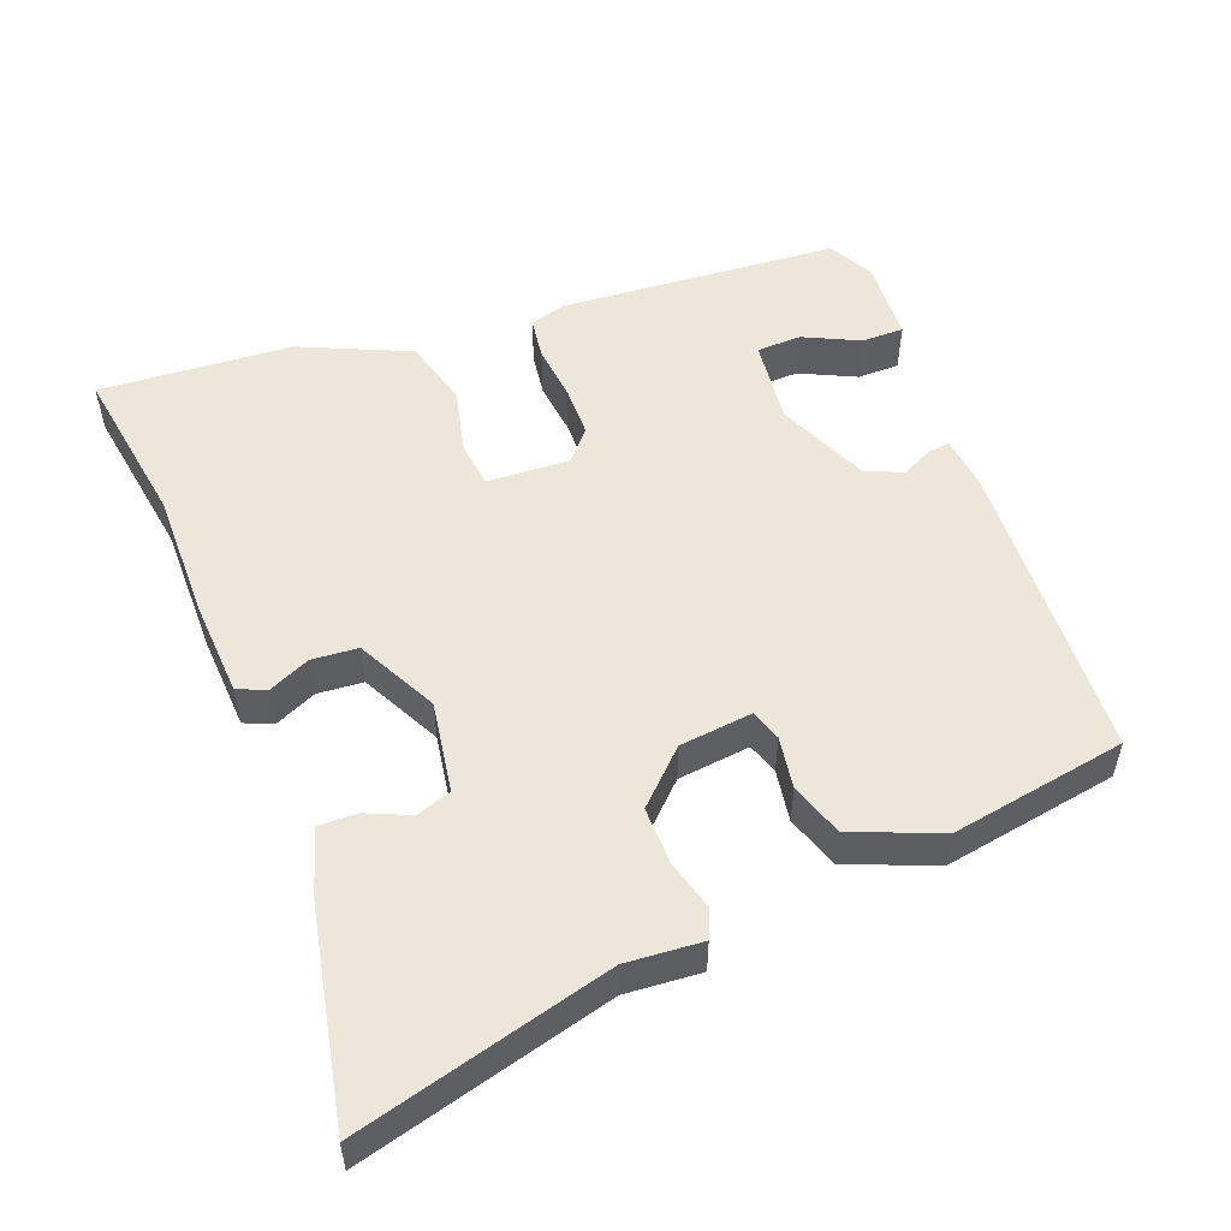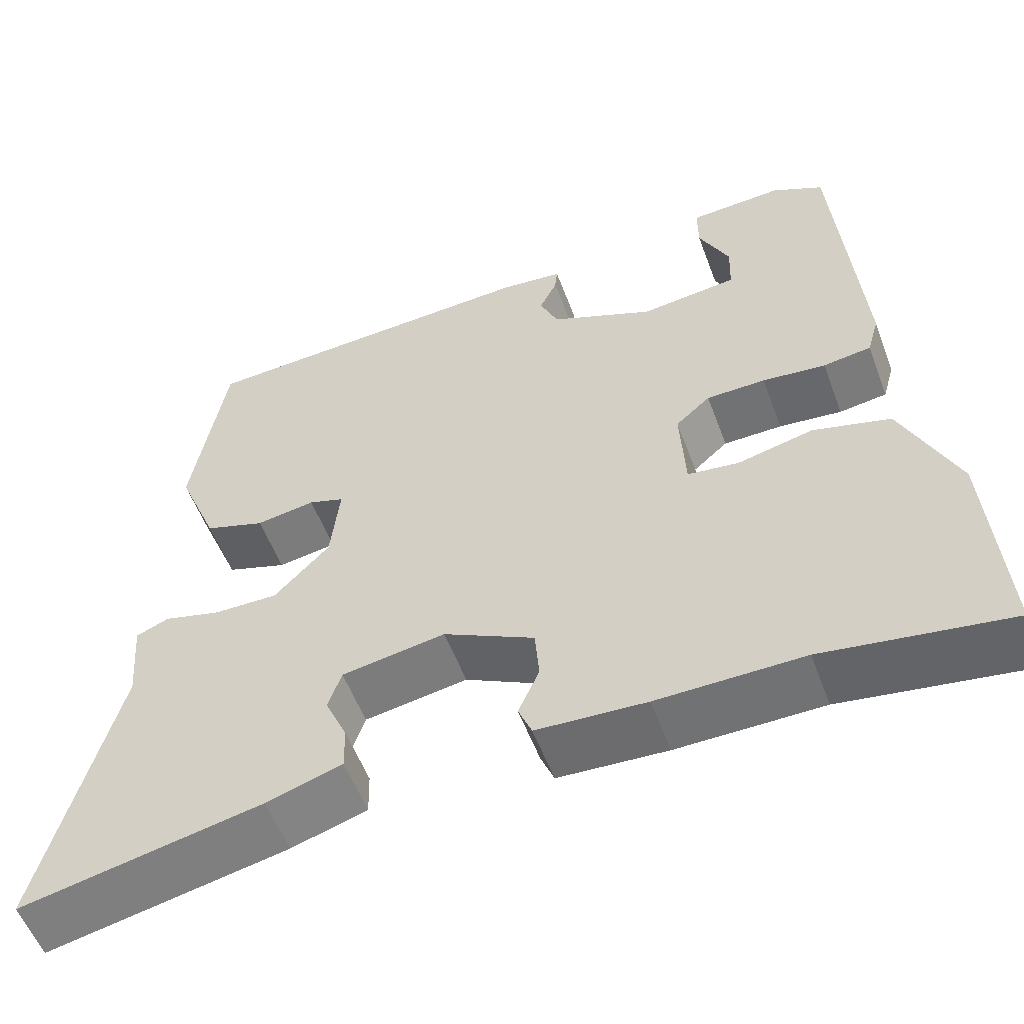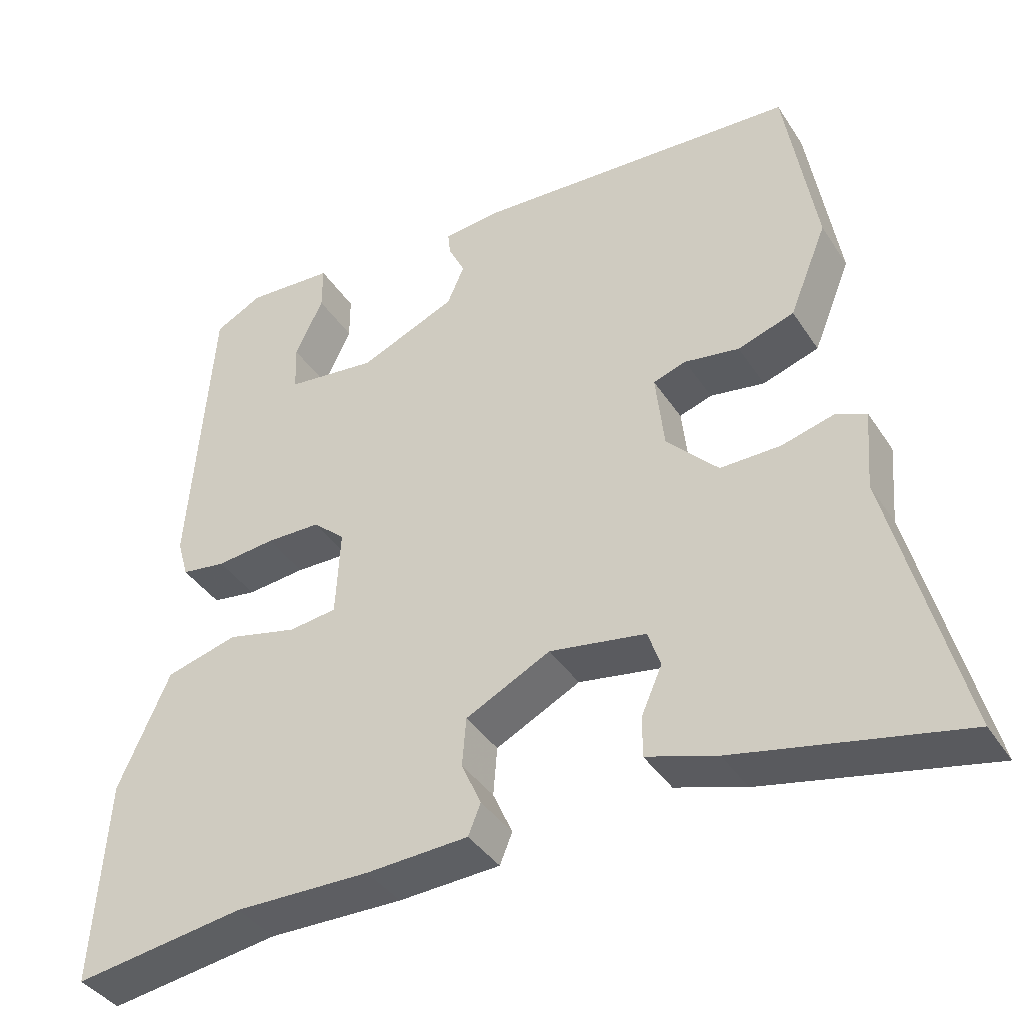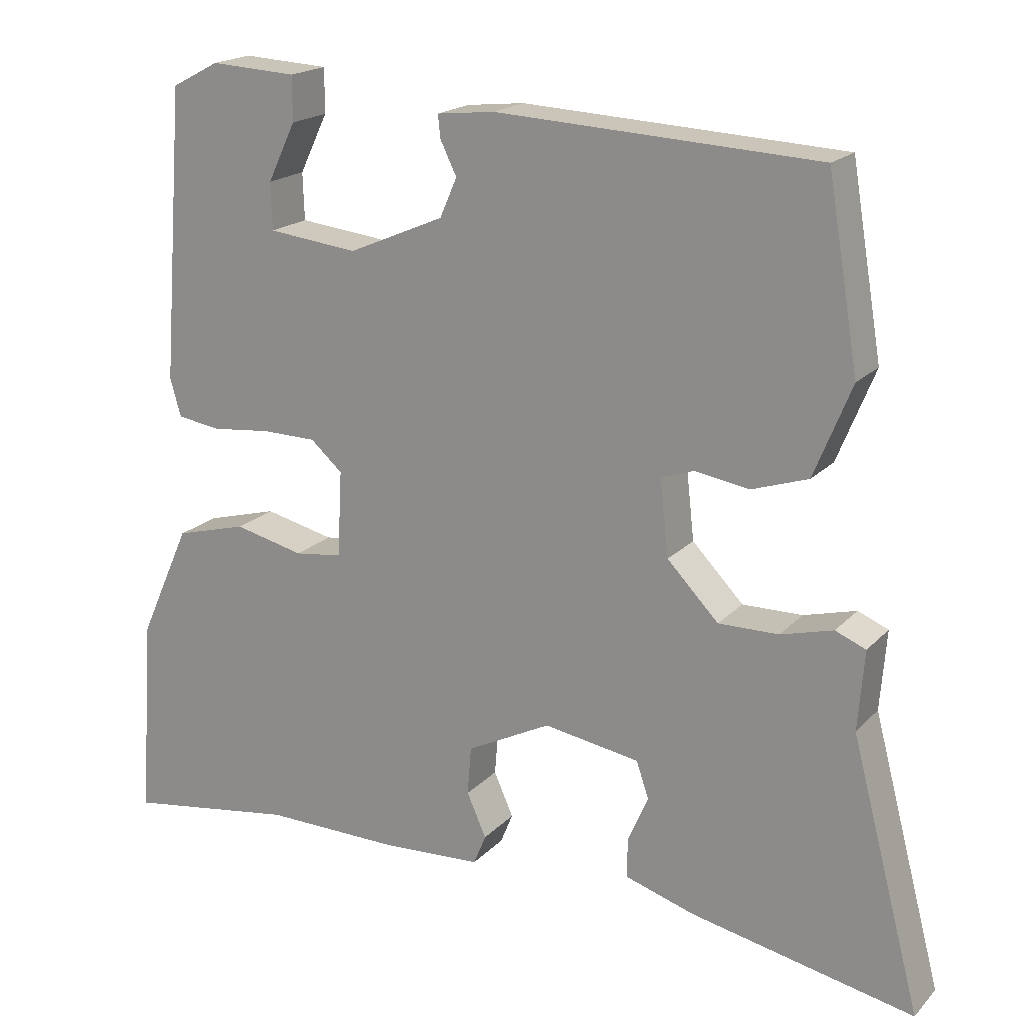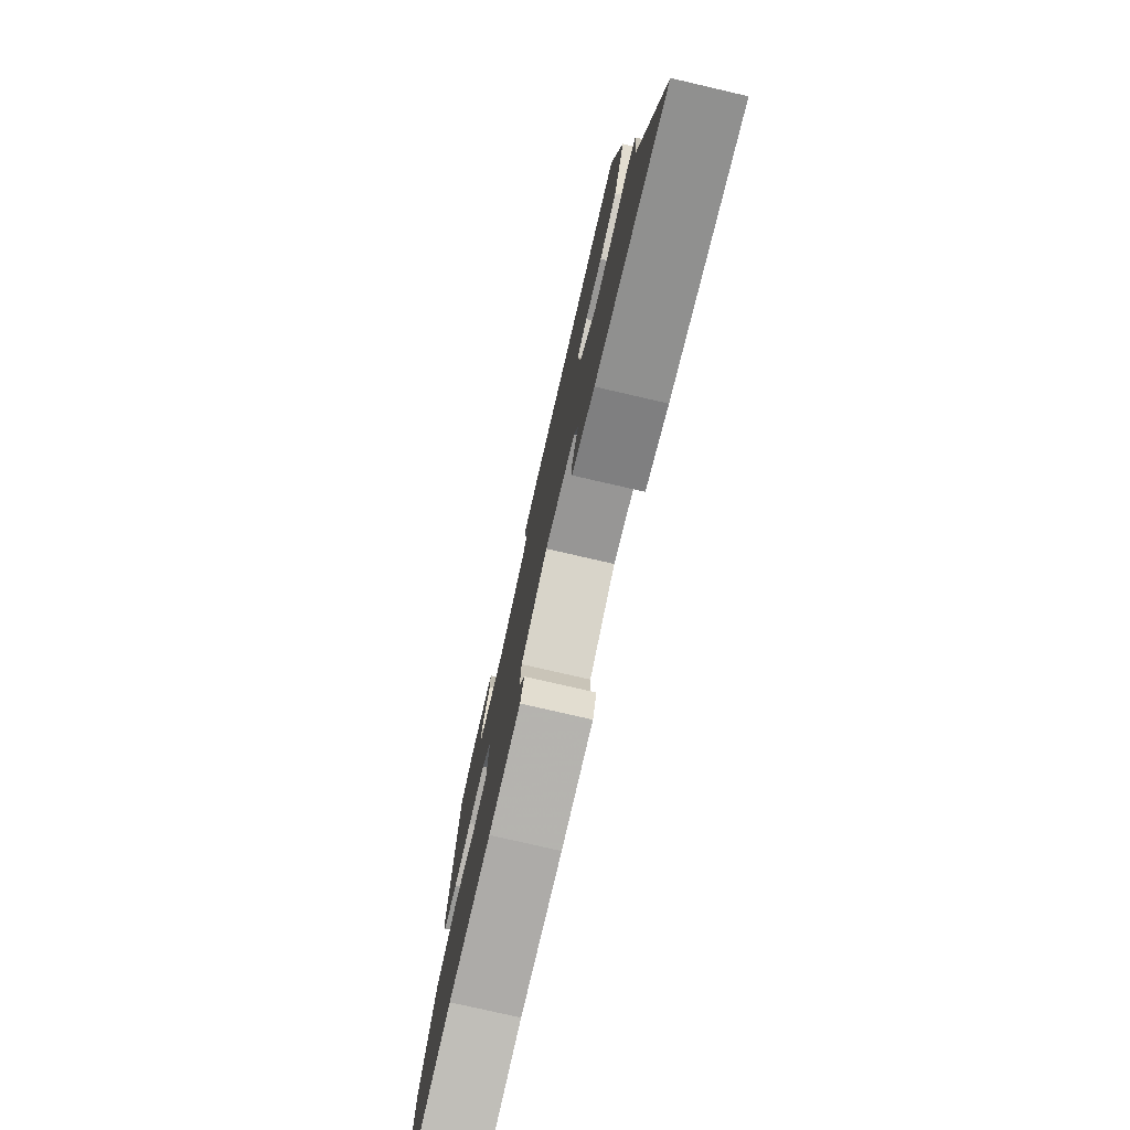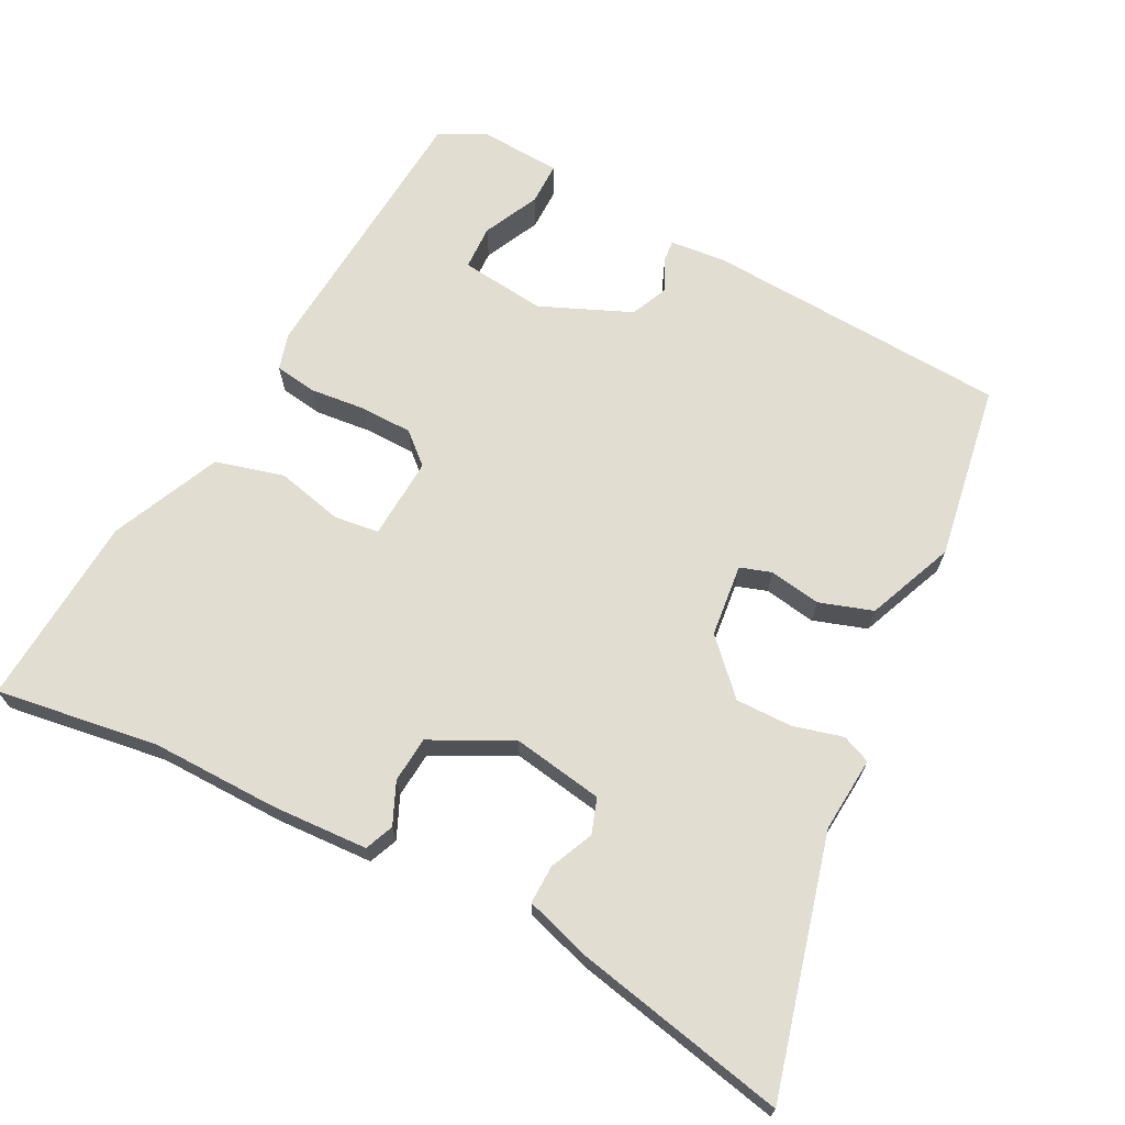
<metadata>
{"format":"obj","ext":"obj","renderer":"f3d","projection":"perspective","resolution":1024,"background":"white","views":[{"elev":52.9,"azim":-111.1,"up":"+Y"},{"elev":-55.2,"azim":20.3,"up":"+Z"},{"elev":-39.0,"azim":-150.3,"up":"+Z"},{"elev":18.8,"azim":-150.9,"up":"+Z"},{"elev":-77.2,"azim":-103.0,"up":"+Z"},{"elev":68.7,"azim":-152.6,"up":"+Y"}]}
</metadata>
<code>
v 0.551 0.07 -0.508
v 0.332 0.07 -0.475
v 0.159 0.07 -0.477
v 0.029 0.07 -0.47
v 0.013 0.07 -0.431
v 0.038 0.07 -0.375
v 0.033 0.07 -0.313
v -0.075 0.07 -0.258
v -0.198 0.07 -0.278
v -0.214 0.07 -0.325
v -0.188 0.07 -0.384
v -0.187 0.07 -0.436
v -0.277 0.07 -0.464
v -0.564 0.07 -0.523
v -0.474 0.07 -0.18
v -0.482 0.07 -0.078
v -0.443 0.07 -0.062
v -0.376 0.07 -0.08
v -0.299 0.07 -0.081
v -0.233 0.07 -0.013
v -0.222 0.07 0.085
v -0.264 0.07 0.099
v -0.334 0.07 0.088
v -0.406 0.07 0.112
v -0.454 0.07 0.23
v -0.414 0.07 0.467
v -0.002 0.07 0.488
v 0.072 0.07 0.48
v 0.069 0.07 0.451
v 0.048 0.07 0.408
v 0.07 0.07 0.358
v 0.193 0.07 0.305
v 0.308 0.07 0.318
v 0.31 0.07 0.378
v 0.274 0.07 0.453
v 0.274 0.07 0.51
v 0.385 0.07 0.516
v 0.446 0.07 0.484
v 0.475 0.07 0.108
v 0.461 0.07 0.059
v 0.404 0.07 0.051
v 0.329 0.07 0.059
v 0.259 0.07 0.058
v 0.218 0.07 0.022
v 0.224 0.07 -0.089
v 0.285 0.07 -0.097
v 0.375 0.07 -0.076
v 0.467 0.07 -0.101
v 0.533 0.07 -0.248
v 0.551 0 -0.508
v 0.332 0 -0.475
v 0.159 0 -0.477
v 0.029 0 -0.47
v 0.013 0 -0.431
v 0.038 0 -0.375
v 0.033 0 -0.313
v -0.075 0 -0.258
v -0.198 0 -0.278
v -0.214 0 -0.325
v -0.188 0 -0.384
v -0.187 0 -0.436
v -0.277 0 -0.464
v -0.564 0 -0.523
v -0.474 0 -0.18
v -0.482 0 -0.078
v -0.443 0 -0.062
v -0.376 0 -0.08
v -0.299 0 -0.081
v -0.233 0 -0.013
v -0.222 0 0.085
v -0.264 0 0.099
v -0.334 0 0.088
v -0.406 0 0.112
v -0.454 0 0.23
v -0.414 0 0.467
v -0.002 0 0.488
v 0.072 0 0.48
v 0.069 0 0.451
v 0.048 0 0.408
v 0.07 0 0.358
v 0.193 0 0.305
v 0.308 0 0.318
v 0.31 0 0.378
v 0.274 0 0.453
v 0.274 0 0.51
v 0.385 0 0.516
v 0.446 0 0.484
v 0.475 0 0.108
v 0.461 0 0.059
v 0.404 0 0.051
v 0.329 0 0.059
v 0.259 0 0.058
v 0.218 0 0.022
v 0.224 0 -0.089
v 0.285 0 -0.097
v 0.375 0 -0.076
v 0.467 0 -0.101
v 0.533 0 -0.248
f 49 1 2
f 48 49 2
f 47 48 2
f 46 47 2
f 4 5 6
f 3 4 6
f 2 3 6
f 46 2 6
f 45 46 6
f 44 45 6 7
f 40 41 42
f 39 40 42
f 38 39 42
f 37 38 42
f 37 42 43
f 34 35 36 37
f 33 34 37
f 33 37 43 44
f 28 29 30
f 27 28 30
f 26 27 30
f 25 26 30
f 24 25 30
f 23 24 30
f 22 23 30
f 21 22 30 31
f 20 21 31 32
f 15 16 17 18
f 14 15 18
f 13 14 18
f 12 13 18
f 11 12 18
f 10 11 18
f 9 10 18 19
f 32 33 44
f 20 32 44
f 19 20 44
f 9 19 44
f 8 9 44
f 7 8 44
f 51 50 98
f 51 98 97
f 51 97 96
f 51 96 95
f 55 54 53
f 55 53 52
f 55 52 51
f 55 51 95
f 55 95 94
f 56 55 94 93
f 91 90 89
f 91 89 88
f 91 88 87
f 91 87 86
f 92 91 86
f 86 85 84 83
f 86 83 82
f 93 92 86 82
f 79 78 77
f 79 77 76
f 79 76 75
f 79 75 74
f 79 74 73
f 79 73 72
f 79 72 71
f 80 79 71 70
f 81 80 70 69
f 67 66 65 64
f 67 64 63
f 67 63 62
f 67 62 61
f 67 61 60
f 67 60 59
f 68 67 59 58
f 93 82 81
f 93 81 69
f 93 69 68
f 93 68 58
f 93 58 57
f 93 57 56
f 1 50 51 2
f 2 51 52 3
f 3 52 53 4
f 4 53 54 5
f 5 54 55 6
f 6 55 56 7
f 7 56 57 8
f 8 57 58 9
f 9 58 59 10
f 10 59 60 11
f 11 60 61 12
f 12 61 62 13
f 13 62 63 14
f 14 63 64 15
f 15 64 65 16
f 16 65 66 17
f 17 66 67 18
f 18 67 68 19
f 19 68 69 20
f 20 69 70 21
f 21 70 71 22
f 22 71 72 23
f 23 72 73 24
f 24 73 74 25
f 25 74 75 26
f 26 75 76 27
f 27 76 77 28
f 28 77 78 29
f 29 78 79 30
f 30 79 80 31
f 31 80 81 32
f 32 81 82 33
f 33 82 83 34
f 34 83 84 35
f 35 84 85 36
f 36 85 86 37
f 37 86 87 38
f 38 87 88 39
f 39 88 89 40
f 40 89 90 41
f 41 90 91 42
f 42 91 92 43
f 43 92 93 44
f 44 93 94 45
f 45 94 95 46
f 46 95 96 47
f 47 96 97 48
f 48 97 98 49
f 49 98 50 1

</code>
